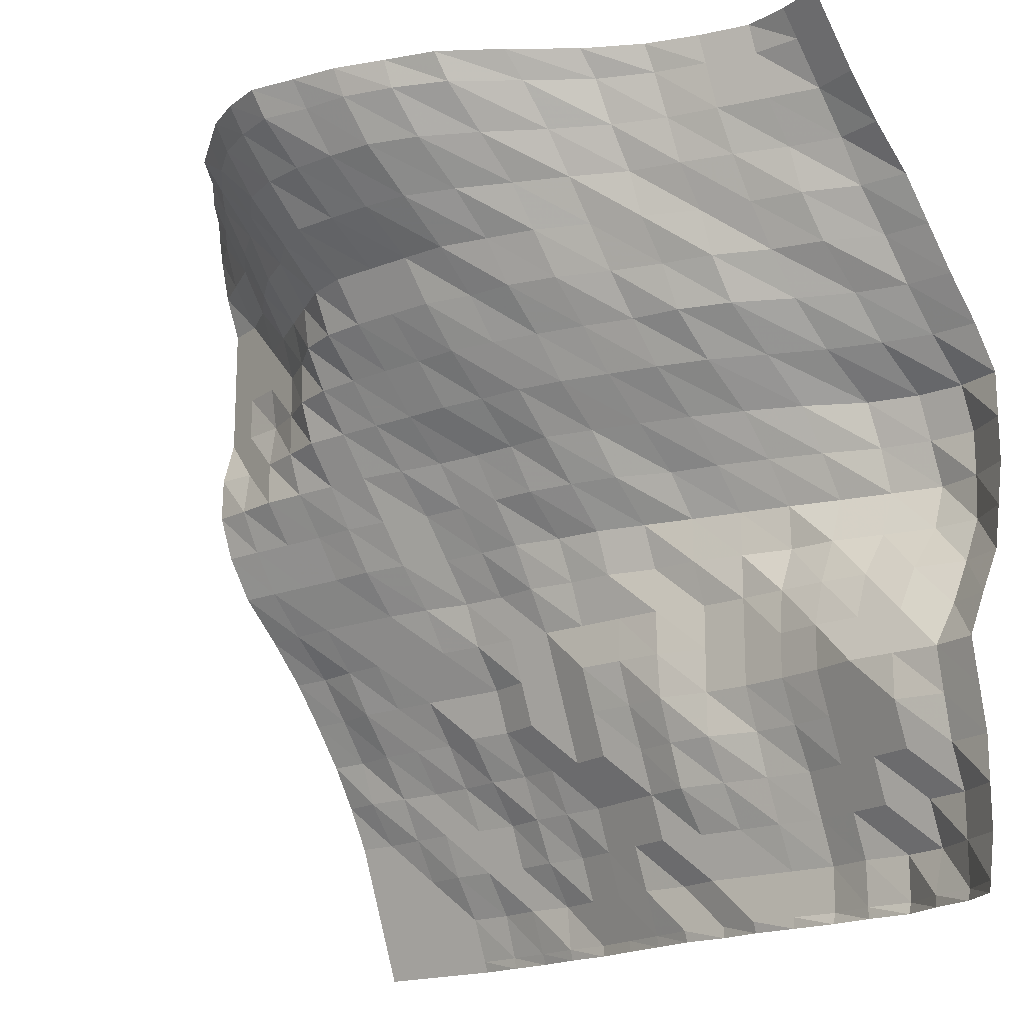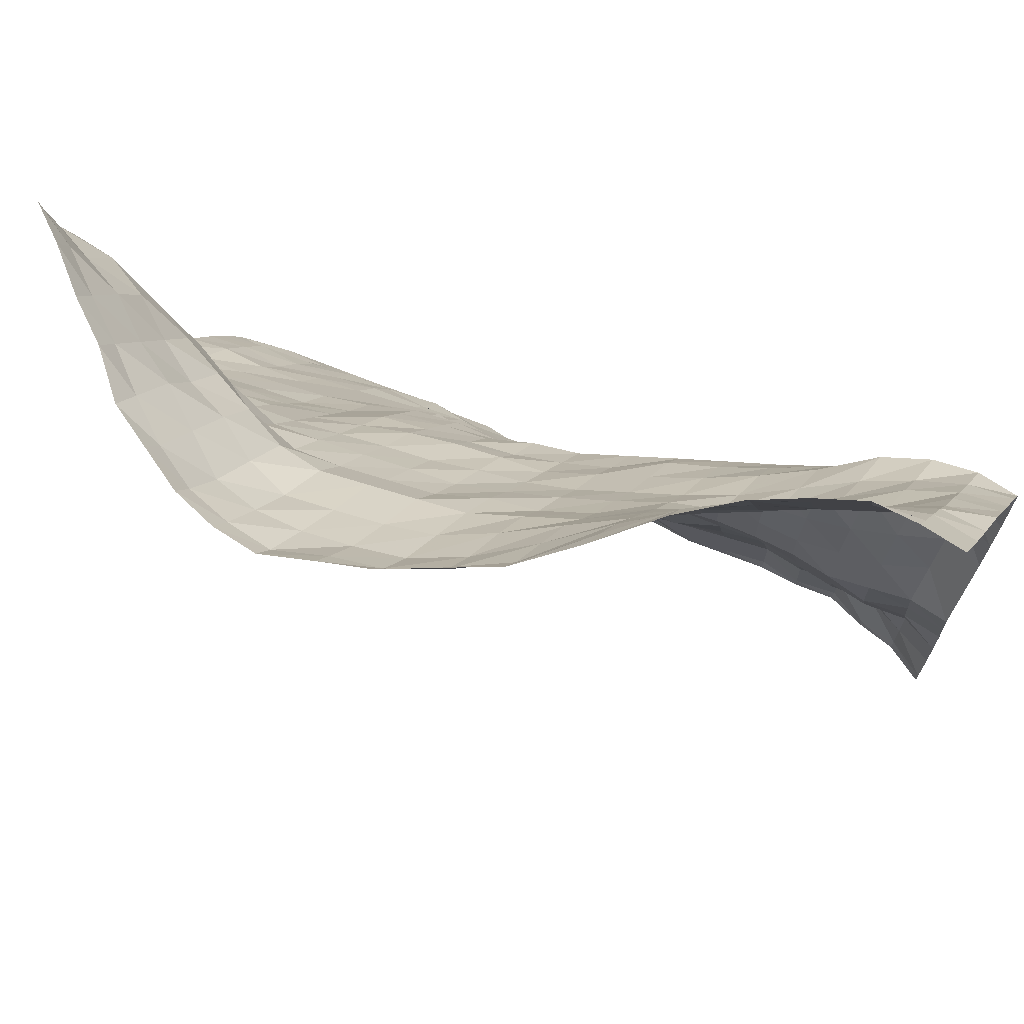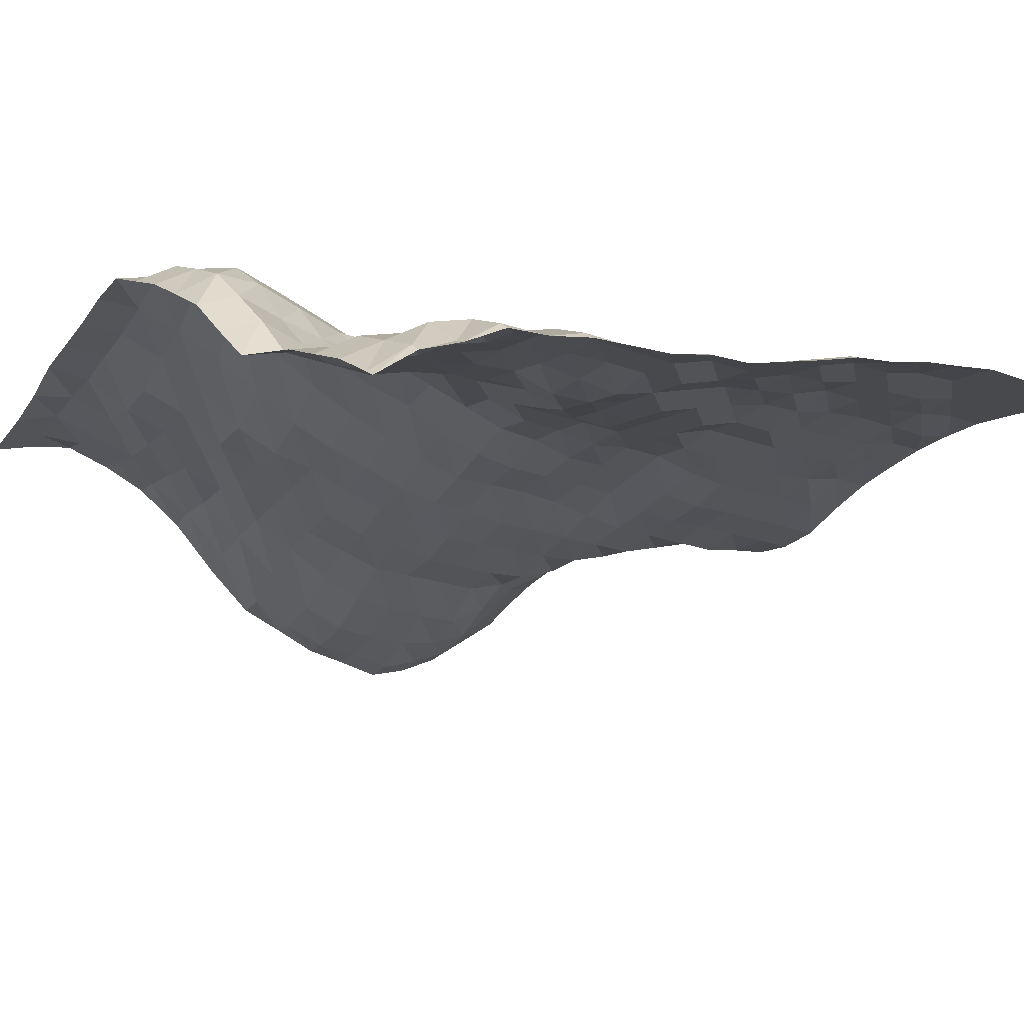
<metadata>
{"format":"obj","ext":"obj","renderer":"f3d","projection":"perspective","resolution":1024,"background":"white","views":[{"elev":-17.6,"azim":54.4,"up":"+Z"},{"elev":69.7,"azim":33.8,"up":"+Z"},{"elev":10.0,"azim":146.1,"up":"+Y"}]}
</metadata>
<code>
o terrain_-28_12_Plane.023
v 16.1 0.1167 15.23
v 16.1 1.121 13.53
v 16.1 2.276 11.84
v 16.1 3.63 10.14
v 16.1 4.634 8.447
v 16.1 5.638 6.751
v 16.1 6.749 5.056
v 16.1 7.646 3.36
v 16.1 7.646 1.665
v 16.1 7.646 -0.03027
v 16.1 7.395 -1.726
v 16.1 7.144 -3.421
v 16.1 6.362 -5.116
v 16.1 5.638 -6.812
v 16.1 5.889 -8.507
v 16.1 6.14 -10.2
v 16.1 6.14 -11.9
v 16.1 6.14 -13.59
v 16.1 5.889 -15.29
v -14.42 -7.413 15.23
v -14.42 -6.911 13.53
v -14.42 -5.907 11.84
v -14.42 -5.907 10.14
v -14.42 -5.907 8.447
v -14.42 -5.907 6.751
v -14.42 -5.907 5.056
v -14.42 -6.132 3.36
v -14.42 -5.408 1.665
v -14.42 -4.516 -0.03027
v -14.42 -3.277 -1.726
v -14.42 -1.891 -3.421
v -14.42 -0.8872 -5.116
v -14.42 0.08754 -6.812
v -14.42 0.6186 -8.507
v -14.42 1.623 -10.2
v -14.42 2.124 -11.9
v -14.42 2.626 -13.59
v -14.42 3.128 -15.29
v -12.73 -8.445 15.23
v -12.73 -7.413 13.53
v -12.73 -6.484 11.84
v -12.73 -5.907 10.14
v -12.73 -5.907 8.447
v -12.73 -5.659 6.751
v -12.73 -5.907 5.056
v -12.73 -5.907 3.36
v -12.73 -4.907 1.665
v -12.73 -4.014 -0.03027
v -12.73 -2.895 -1.726
v -12.73 -1.723 -3.421
v -12.73 -0.829 -5.116
v -12.73 0.2137 -6.812
v -12.73 1.121 -8.507
v -12.73 1.854 -10.2
v -12.73 2.626 -11.9
v -12.73 3.128 -13.59
v -12.73 3.63 -15.29
v -11.03 -9.421 15.23
v -11.03 -8.416 13.53
v -11.03 -7.412 11.84
v -11.03 -6.409 10.14
v -11.03 -5.907 8.447
v -11.03 -5.907 6.751
v -11.03 -5.907 5.056
v -11.03 -5.405 3.36
v -11.03 -4.406 1.665
v -11.03 -3.513 -0.03027
v -11.03 -2.393 -1.726
v -11.03 -1.389 -3.421
v -11.03 -0.3273 -5.116
v -11.03 0.6186 -6.812
v -11.03 1.622 -8.507
v -11.03 2.125 -10.2
v -11.03 2.748 -11.9
v -11.03 3.63 -13.59
v -11.03 4.132 -15.29
v -9.335 -10.53 15.23
v -9.335 -9.106 13.53
v -9.335 -8.188 11.84
v -9.335 -6.911 10.14
v -9.335 -6.462 8.447
v -9.335 -6.409 6.751
v -9.335 -5.907 5.056
v -9.335 -4.903 3.36
v -9.335 -4.014 1.665
v -9.335 -3.096 -0.03027
v -9.335 -1.891 -1.726
v -9.335 -0.8872 -3.421
v -9.335 0.1167 -5.116
v -9.335 1.121 -6.812
v -9.335 1.963 -8.507
v -9.335 2.626 -10.2
v -9.335 3.128 -11.9
v -9.335 4.024 -13.59
v -9.335 4.447 -15.29
v -7.64 -11.5 15.23
v -7.64 -10.06 13.53
v -7.64 -8.613 11.84
v -7.64 -7.413 10.14
v -7.64 -7.192 8.447
v -7.64 -6.409 6.751
v -7.64 -5.405 5.056
v -7.64 -4.401 3.36
v -7.64 -3.397 1.665
v -7.64 -2.393 -0.03027
v -7.64 -1.234 -1.726
v -7.64 -0.3853 -3.421
v -7.64 0.6186 -5.116
v -7.64 1.121 -6.812
v -7.64 2.125 -8.507
v -7.64 3.128 -10.2
v -7.64 3.63 -11.9
v -7.64 4.132 -13.59
v -7.64 4.634 -15.29
v -5.944 -12.19 15.23
v -5.944 -11.01 13.53
v -5.944 -9.421 11.84
v -5.944 -7.915 10.14
v -5.944 -7.265 8.447
v -5.944 -6.024 6.751
v -5.944 -4.903 5.056
v -5.944 -3.659 3.36
v -5.944 -2.396 1.665
v -5.944 -1.389 -0.03027
v -5.944 -0.3853 -1.726
v -5.944 0.174 -3.421
v -5.944 1.121 -5.116
v -5.944 1.623 -6.812
v -5.944 2.52 -8.507
v -5.944 3.128 -10.2
v -5.944 3.752 -11.9
v -5.944 4.634 -13.59
v -5.944 4.772 -15.29
v -4.249 -12.43 15.23
v -4.249 -11.17 13.53
v -4.249 -9.771 11.84
v -4.249 -7.915 10.14
v -4.249 -6.911 8.447
v -4.249 -5.583 6.751
v -4.249 -4.375 5.056
v -4.249 -2.895 3.36
v -4.249 -1.891 1.665
v -4.249 -0.8398 -0.03027
v -4.249 0.1167 -1.726
v -4.249 0.6186 -3.421
v -4.249 1.121 -5.116
v -4.249 1.623 -6.812
v -4.249 2.626 -8.507
v -4.249 3.36 -10.2
v -4.249 4.132 -11.9
v -4.249 4.634 -13.59
v -4.249 5.136 -15.29
v -2.554 -12.43 15.23
v -2.554 -10.93 13.53
v -2.554 -9.284 11.84
v -2.554 -7.413 10.14
v -2.554 -6.409 8.447
v -2.554 -5.112 6.751
v -2.554 -3.899 5.056
v -2.554 -2.298 3.36
v -2.554 -1.389 1.665
v -2.554 -0.3853 -0.03027
v -2.554 0.3676 -1.726
v -2.554 1.121 -3.421
v -2.554 1.623 -5.116
v -2.554 2.125 -6.812
v -2.554 2.626 -8.507
v -2.554 3.63 -10.2
v -2.554 4.132 -11.9
v -2.554 4.634 -13.59
v -2.554 5.136 -15.29
v -0.8583 -11.56 15.23
v -0.8583 -10.42 13.53
v -0.8583 -8.767 11.84
v -0.8583 -6.911 10.14
v -0.8583 -5.907 8.447
v -0.8583 -4.681 6.751
v -0.8583 -3.25 5.056
v -0.8583 -1.819 3.36
v -0.8583 -0.8872 1.665
v -0.8583 0.504 -0.03027
v -0.8583 1.121 -1.726
v -0.8583 1.623 -3.421
v -0.8583 1.623 -5.116
v -0.8583 2.125 -6.812
v -0.8583 2.626 -8.507
v -0.8583 3.63 -10.2
v -0.8583 4.132 -11.9
v -0.8583 4.642 -13.59
v -0.8583 5.136 -15.29
v 0.8371 -10.93 15.23
v 0.8371 -9.801 13.53
v 0.8371 -8.102 11.84
v 0.8371 -6.389 10.14
v 0.8371 -4.971 8.447
v 0.8371 -3.899 6.751
v 0.8371 -2.681 5.056
v 0.8371 -1.389 3.36
v 0.8371 -0.1532 1.665
v 0.8371 1.121 -0.03027
v 0.8371 1.623 -1.726
v 0.8371 2.124 -3.421
v 0.8371 2.125 -5.116
v 0.8371 2.575 -6.812
v 0.8371 3.128 -8.507
v 0.8371 3.63 -10.2
v 0.8371 4.132 -11.9
v 0.8371 5.136 -13.59
v 0.8371 5.136 -15.29
v 2.532 -9.83 15.23
v 2.532 -8.598 13.53
v 2.532 -6.873 11.84
v 2.532 -5.405 10.14
v 2.532 -4.401 8.447
v 2.532 -3.029 6.751
v 2.532 -1.891 5.056
v 2.532 -0.3853 3.36
v 2.532 0.7421 1.665
v 2.532 2.125 -0.03027
v 2.532 2.626 -1.726
v 2.532 2.626 -3.421
v 2.532 2.641 -5.116
v 2.532 2.751 -6.812
v 2.532 3.213 -8.507
v 2.532 3.688 -10.2
v 2.532 4.634 -11.9
v 2.532 5.136 -13.59
v 2.532 5.638 -15.29
v 4.228 -8.406 15.23
v 4.228 -6.903 13.53
v 4.228 -5.405 11.84
v 4.228 -4.4 10.14
v 4.228 -3.384 8.447
v 4.228 -2.064 6.751
v 4.228 -0.8809 5.056
v 4.228 0.6218 3.36
v 4.228 2.12 1.665
v 4.228 3.128 -0.03027
v 4.228 3.143 -1.726
v 4.228 3.63 -3.421
v 4.228 3.63 -5.116
v 4.228 3.63 -6.812
v 4.228 3.645 -8.507
v 4.228 4.372 -10.2
v 4.228 5.136 -11.9
v 4.228 5.638 -13.59
v 4.228 5.638 -15.29
v 5.923 -6.108 15.23
v 5.923 -4.948 13.53
v 5.923 -3.965 11.84
v 5.923 -2.99 10.14
v 5.923 -2.041 8.447
v 5.923 -0.982 6.751
v 5.923 0.1167 5.056
v 5.923 1.708 3.36
v 5.923 3.03 1.665
v 5.923 4.111 -0.03027
v 5.923 4.132 -1.726
v 5.923 4.132 -3.421
v 5.923 4.132 -5.116
v 5.923 4.132 -6.812
v 5.923 4.604 -8.507
v 5.923 5.042 -10.2
v 5.923 5.566 -11.9
v 5.923 6.14 -13.59
v 5.923 6.14 -15.29
v 7.619 -3.952 15.23
v 7.619 -3.242 13.53
v 7.619 -2.393 11.84
v 7.619 -1.866 10.14
v 7.619 -0.8872 8.447
v 7.619 -0.1931 6.751
v 7.619 1.248 5.056
v 7.619 2.967 3.36
v 7.619 4.132 1.665
v 7.619 5.09 -0.03027
v 7.619 5.136 -1.726
v 7.619 4.566 -3.421
v 7.619 4.43 -5.116
v 7.619 4.43 -6.812
v 7.619 4.975 -8.507
v 7.619 5.638 -10.2
v 7.619 6.14 -11.9
v 7.619 6.642 -13.59
v 7.619 6.642 -15.29
v 9.314 -2.475 15.23
v 9.314 -1.891 13.53
v 9.314 -1.333 11.84
v 9.314 -0.3853 10.14
v 9.314 0.1167 8.447
v 9.314 1.009 6.751
v 9.314 2.707 5.056
v 9.314 4.386 3.36
v 9.314 5.324 1.665
v 9.314 6.14 -0.03027
v 9.314 5.638 -1.726
v 9.314 5.031 -3.421
v 9.314 4.634 -5.116
v 9.314 4.634 -6.812
v 9.314 5.136 -8.507
v 9.314 5.638 -10.2
v 9.314 6.14 -11.9
v 9.314 6.654 -13.59
v 9.314 6.679 -15.29
v 11.01 -1.389 15.23
v 11.01 -0.8872 13.53
v 11.01 -0.1794 11.84
v 11.01 0.6186 10.14
v 11.01 1.565 8.447
v 11.01 2.677 6.751
v 11.01 4.166 5.056
v 11.01 6.14 3.36
v 11.01 6.72 1.665
v 11.01 7.144 -0.03027
v 11.01 6.642 -1.726
v 11.01 5.638 -3.421
v 11.01 5.136 -5.116
v 11.01 4.634 -6.812
v 11.01 5.136 -8.507
v 11.01 5.638 -10.2
v 11.01 6.14 -11.9
v 11.01 7.144 -13.59
v 11.01 7.144 -15.29
v 12.7 -0.3853 15.23
v 12.7 0.1167 13.53
v 12.7 1.099 11.84
v 12.7 1.623 10.14
v 12.7 2.626 8.447
v 12.7 4.121 6.751
v 12.7 5.351 5.056
v 12.7 7.144 3.36
v 12.7 7.646 1.665
v 12.7 8.116 -0.03027
v 12.7 7.629 -1.726
v 12.7 6.453 -3.421
v 12.7 5.638 -5.116
v 12.7 5.136 -6.812
v 12.7 5.136 -8.507
v 12.7 5.638 -10.2
v 12.7 6.642 -11.9
v 12.7 7.144 -13.59
v 12.7 6.674 -15.29
v 14.4 0.1167 15.23
v 14.4 1.121 13.53
v 14.4 2.124 11.84
v 14.4 2.999 10.14
v 14.4 4.113 8.447
v 14.4 5.136 6.751
v 14.4 6.294 5.056
v 14.4 7.646 3.36
v 14.4 8.148 1.665
v 14.4 8.148 -0.03027
v 14.4 8.07 -1.726
v 14.4 7.384 -3.421
v 14.4 6.626 -5.116
v 14.4 5.638 -6.812
v 14.4 5.883 -8.507
v 14.4 6.14 -10.2
v 14.4 6.642 -11.9
v 14.4 6.642 -13.59
v 14.4 6.642 -15.29
v -15.9 2.689 -15.29
v -15.9 2.187 -13.59
v -15.9 1.685 -11.9
v -15.9 1.183 -10.2
v -15.9 0.4776 -8.507
v -15.9 -0.3262 -6.812
v -15.9 -1.293 -5.116
v -15.9 -2.33 -3.421
v -15.9 -3.578 -1.726
v -15.9 -4.955 -0.03027
v -15.9 -5.844 1.665
v -15.9 -6.374 3.36
v -15.9 -6.346 5.056
v -15.9 -5.907 6.751
v -15.9 -5.907 8.447
v -15.9 -5.907 10.14
v -15.9 -5.907 11.84
v -15.9 -6.472 13.53
v -15.9 -6.821 15.23
v 16.1 -0.5108 16.29
v -14.42 -7.863 16.29
v -12.73 -9.055 16.29
v -11.03 -10.05 16.29
v -9.335 -11.4 16.29
v -7.64 -12.08 16.29
v -5.944 -12.76 16.29
v -4.249 -13.06 16.29
v -2.554 -13.05 16.29
v -0.8583 -12.2 16.29
v 0.8371 -11.41 16.29
v 2.532 -10.2 16.29
v 4.228 -9.031 16.29
v 5.923 -6.983 16.29
v 7.619 -4.674 16.29
v 9.314 -2.934 16.29
v 11.01 -1.703 16.29
v 12.7 -0.699 16.29
v 14.4 -0.5108 16.29
v -15.9 -6.98 16.29
v 14.4 6.517 -15.71
v 12.7 6.666 -15.71
v 11.01 7.027 -15.71
v 9.314 6.67 -15.71
v 7.619 6.517 -15.71
v 5.923 6.14 -15.71
v 4.228 5.764 -15.71
v 2.532 5.638 -15.71
v 0.8371 5.234 -15.71
v -0.8583 5.187 -15.71
v -2.554 5.136 -15.71
v -4.249 5.136 -15.71
v -5.944 4.863 -15.71
v -7.64 4.76 -15.71
v -9.335 4.494 -15.71
v -11.03 4.257 -15.71
v -12.73 3.756 -15.71
v -14.42 3.254 -15.71
v -15.9 2.815 -15.71
v 16.1 5.826 -15.71
f 400 382 20 380
f 380 20 21 379
f 379 21 22 378
f 378 22 23 377
f 377 23 24 376
f 376 24 25 375
f 375 25 26 374
f 374 26 27 373
f 373 27 28 372
f 372 28 29 371
f 371 29 30 370
f 370 30 31 369
f 369 31 32 368
f 368 32 33 367
f 367 33 34 366
f 366 34 35 365
f 365 35 36 364
f 364 36 37 363
f 363 37 38 362
f 382 383 39 20
f 20 39 40 21
f 21 40 41 22
f 22 41 42 23
f 23 42 43 24
f 24 43 44 25
f 25 44 45 26
f 26 45 46 27
f 27 46 47 28
f 28 47 48 29
f 29 48 49 30
f 30 49 50 31
f 31 50 51 32
f 32 51 52 33
f 33 52 53 34
f 34 53 54 35
f 35 54 55 36
f 36 55 56 37
f 37 56 57 38
f 383 384 58 39
f 39 58 59 40
f 40 59 60 41
f 41 60 61 42
f 42 61 62 43
f 43 62 63 44
f 44 63 64 45
f 45 64 65 46
f 46 65 66 47
f 47 66 67 48
f 48 67 68 49
f 49 68 69 50
f 50 69 70 51
f 51 70 71 52
f 52 71 72 53
f 53 72 73 54
f 54 73 74 55
f 55 74 75 56
f 56 75 76 57
f 384 385 77 58
f 58 77 78 59
f 59 78 79 60
f 60 79 80 61
f 61 80 81 62
f 62 81 82 63
f 63 82 83 64
f 64 83 84 65
f 65 84 85 66
f 66 85 86 67
f 67 86 87 68
f 68 87 88 69
f 69 88 89 70
f 70 89 90 71
f 71 90 91 72
f 72 91 92 73
f 73 92 93 74
f 74 93 94 75
f 75 94 95 76
f 385 386 96 77
f 77 96 97 78
f 78 97 98 79
f 79 98 99 80
f 80 99 100 81
f 81 100 101 82
f 82 101 102 83
f 83 102 103 84
f 84 103 104 85
f 85 104 105 86
f 86 105 106 87
f 87 106 107 88
f 88 107 108 89
f 89 108 109 90
f 90 109 110 91
f 91 110 111 92
f 92 111 112 93
f 93 112 113 94
f 94 113 114 95
f 386 387 115 96
f 96 115 116 97
f 97 116 117 98
f 98 117 118 99
f 99 118 119 100
f 100 119 120 101
f 101 120 121 102
f 102 121 122 103
f 103 122 123 104
f 104 123 124 105
f 105 124 125 106
f 106 125 126 107
f 107 126 127 108
f 108 127 128 109
f 109 128 129 110
f 110 129 130 111
f 111 130 131 112
f 112 131 132 113
f 113 132 133 114
f 387 388 134 115
f 115 134 135 116
f 116 135 136 117
f 117 136 137 118
f 118 137 138 119
f 119 138 139 120
f 120 139 140 121
f 121 140 141 122
f 122 141 142 123
f 123 142 143 124
f 124 143 144 125
f 125 144 145 126
f 126 145 146 127
f 127 146 147 128
f 128 147 148 129
f 129 148 149 130
f 130 149 150 131
f 131 150 151 132
f 132 151 152 133
f 388 389 153 134
f 134 153 154 135
f 135 154 155 136
f 136 155 156 137
f 137 156 157 138
f 138 157 158 139
f 139 158 159 140
f 140 159 160 141
f 141 160 161 142
f 142 161 162 143
f 143 162 163 144
f 144 163 164 145
f 145 164 165 146
f 146 165 166 147
f 147 166 167 148
f 148 167 168 149
f 149 168 169 150
f 150 169 170 151
f 151 170 171 152
f 389 390 172 153
f 153 172 173 154
f 154 173 174 155
f 155 174 175 156
f 156 175 176 157
f 157 176 177 158
f 158 177 178 159
f 159 178 179 160
f 160 179 180 161
f 161 180 181 162
f 162 181 182 163
f 163 182 183 164
f 164 183 184 165
f 165 184 185 166
f 166 185 186 167
f 167 186 187 168
f 168 187 188 169
f 169 188 189 170
f 170 189 190 171
f 390 391 191 172
f 172 191 192 173
f 173 192 193 174
f 174 193 194 175
f 175 194 195 176
f 176 195 196 177
f 177 196 197 178
f 178 197 198 179
f 179 198 199 180
f 180 199 200 181
f 181 200 201 182
f 182 201 202 183
f 183 202 203 184
f 184 203 204 185
f 185 204 205 186
f 186 205 206 187
f 187 206 207 188
f 188 207 208 189
f 189 208 209 190
f 391 392 210 191
f 191 210 211 192
f 192 211 212 193
f 193 212 213 194
f 194 213 214 195
f 195 214 215 196
f 196 215 216 197
f 197 216 217 198
f 198 217 218 199
f 199 218 219 200
f 200 219 220 201
f 201 220 221 202
f 202 221 222 203
f 203 222 223 204
f 204 223 224 205
f 205 224 225 206
f 206 225 226 207
f 207 226 227 208
f 208 227 228 209
f 392 393 229 210
f 210 229 230 211
f 211 230 231 212
f 212 231 232 213
f 213 232 233 214
f 214 233 234 215
f 215 234 235 216
f 216 235 236 217
f 217 236 237 218
f 218 237 238 219
f 219 238 239 220
f 220 239 240 221
f 221 240 241 222
f 222 241 242 223
f 223 242 243 224
f 224 243 244 225
f 225 244 245 226
f 226 245 246 227
f 227 246 247 228
f 393 394 248 229
f 229 248 249 230
f 230 249 250 231
f 231 250 251 232
f 232 251 252 233
f 233 252 253 234
f 234 253 254 235
f 235 254 255 236
f 236 255 256 237
f 237 256 257 238
f 238 257 258 239
f 239 258 259 240
f 240 259 260 241
f 241 260 261 242
f 242 261 262 243
f 243 262 263 244
f 244 263 264 245
f 245 264 265 246
f 246 265 266 247
f 394 395 267 248
f 248 267 268 249
f 249 268 269 250
f 250 269 270 251
f 251 270 271 252
f 252 271 272 253
f 253 272 273 254
f 254 273 274 255
f 255 274 275 256
f 256 275 276 257
f 257 276 277 258
f 258 277 278 259
f 259 278 279 260
f 260 279 280 261
f 261 280 281 262
f 262 281 282 263
f 263 282 283 264
f 264 283 284 265
f 265 284 285 266
f 395 396 286 267
f 267 286 287 268
f 268 287 288 269
f 269 288 289 270
f 270 289 290 271
f 271 290 291 272
f 272 291 292 273
f 273 292 293 274
f 274 293 294 275
f 275 294 295 276
f 276 295 296 277
f 277 296 297 278
f 278 297 298 279
f 279 298 299 280
f 280 299 300 281
f 281 300 301 282
f 282 301 302 283
f 283 302 303 284
f 284 303 304 285
f 396 397 305 286
f 286 305 306 287
f 287 306 307 288
f 288 307 308 289
f 289 308 309 290
f 290 309 310 291
f 291 310 311 292
f 292 311 312 293
f 293 312 313 294
f 294 313 314 295
f 295 314 315 296
f 296 315 316 297
f 297 316 317 298
f 298 317 318 299
f 299 318 319 300
f 300 319 320 301
f 301 320 321 302
f 302 321 322 303
f 303 322 323 304
f 397 398 324 305
f 305 324 325 306
f 306 325 326 307
f 307 326 327 308
f 308 327 328 309
f 309 328 329 310
f 310 329 330 311
f 311 330 331 312
f 312 331 332 313
f 313 332 333 314
f 314 333 334 315
f 315 334 335 316
f 316 335 336 317
f 317 336 337 318
f 318 337 338 319
f 319 338 339 320
f 320 339 340 321
f 321 340 341 322
f 322 341 342 323
f 398 399 343 324
f 324 343 344 325
f 325 344 345 326
f 326 345 346 327
f 327 346 347 328
f 328 347 348 329
f 329 348 349 330
f 330 349 350 331
f 331 350 351 332
f 332 351 352 333
f 333 352 353 334
f 334 353 354 335
f 335 354 355 336
f 336 355 356 337
f 337 356 357 338
f 338 357 358 339
f 339 358 359 340
f 340 359 360 341
f 341 360 361 342
f 399 381 1 343
f 343 1 2 344
f 344 2 3 345
f 345 3 4 346
f 346 4 5 347
f 347 5 6 348
f 348 6 7 349
f 349 7 8 350
f 350 8 9 351
f 351 9 10 352
f 352 10 11 353
f 353 11 12 354
f 354 12 13 355
f 355 13 14 356
f 356 14 15 357
f 357 15 16 358
f 358 16 17 359
f 359 17 18 360
f 360 18 19 361
f 342 361 401 402
f 323 342 402 403
f 304 323 403 404
f 285 304 404 405
f 266 285 405 406
f 247 266 406 407
f 228 247 407 408
f 209 228 408 409
f 190 209 409 410
f 171 190 410 411
f 152 171 411 412
f 133 152 412 413
f 114 133 413 414
f 95 114 414 415
f 76 95 415 416
f 57 76 416 417
f 362 38 418 419
f 38 57 417 418
f 361 19 420 401

</code>
